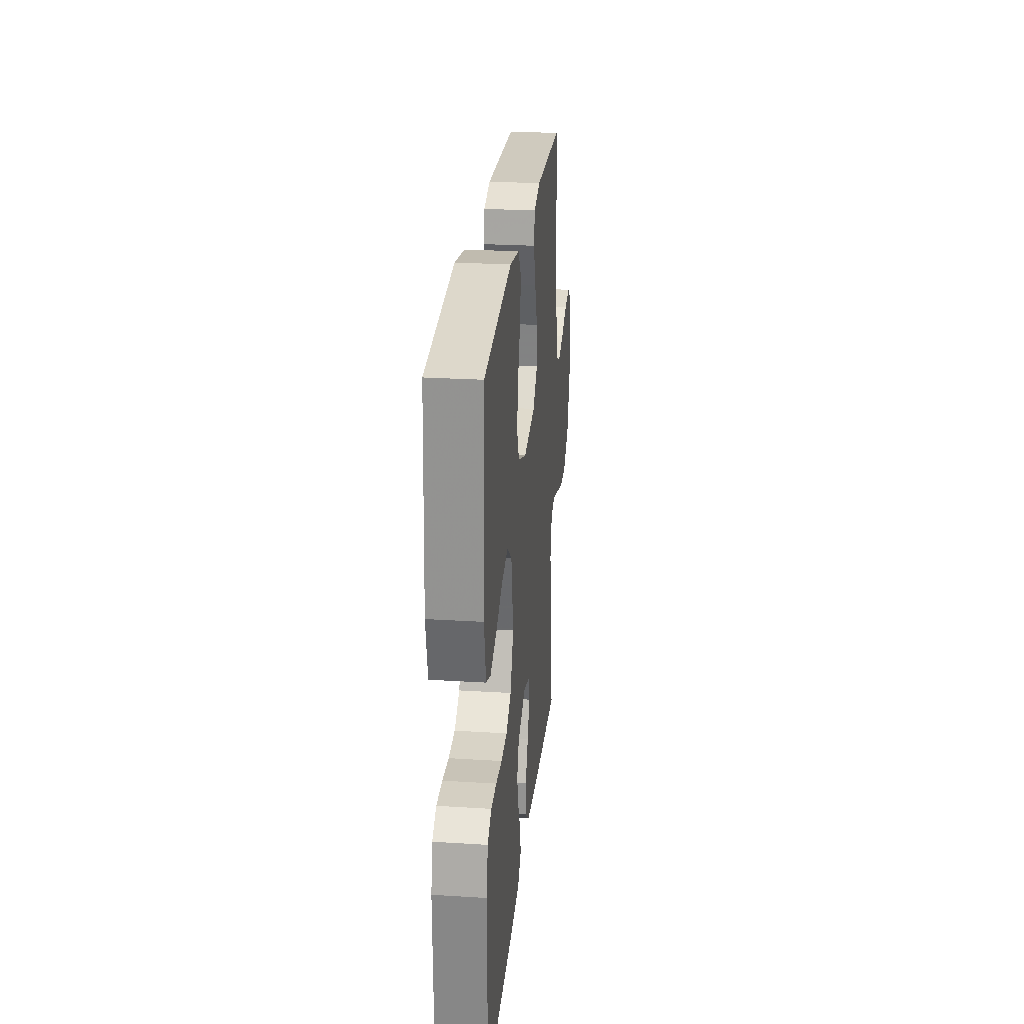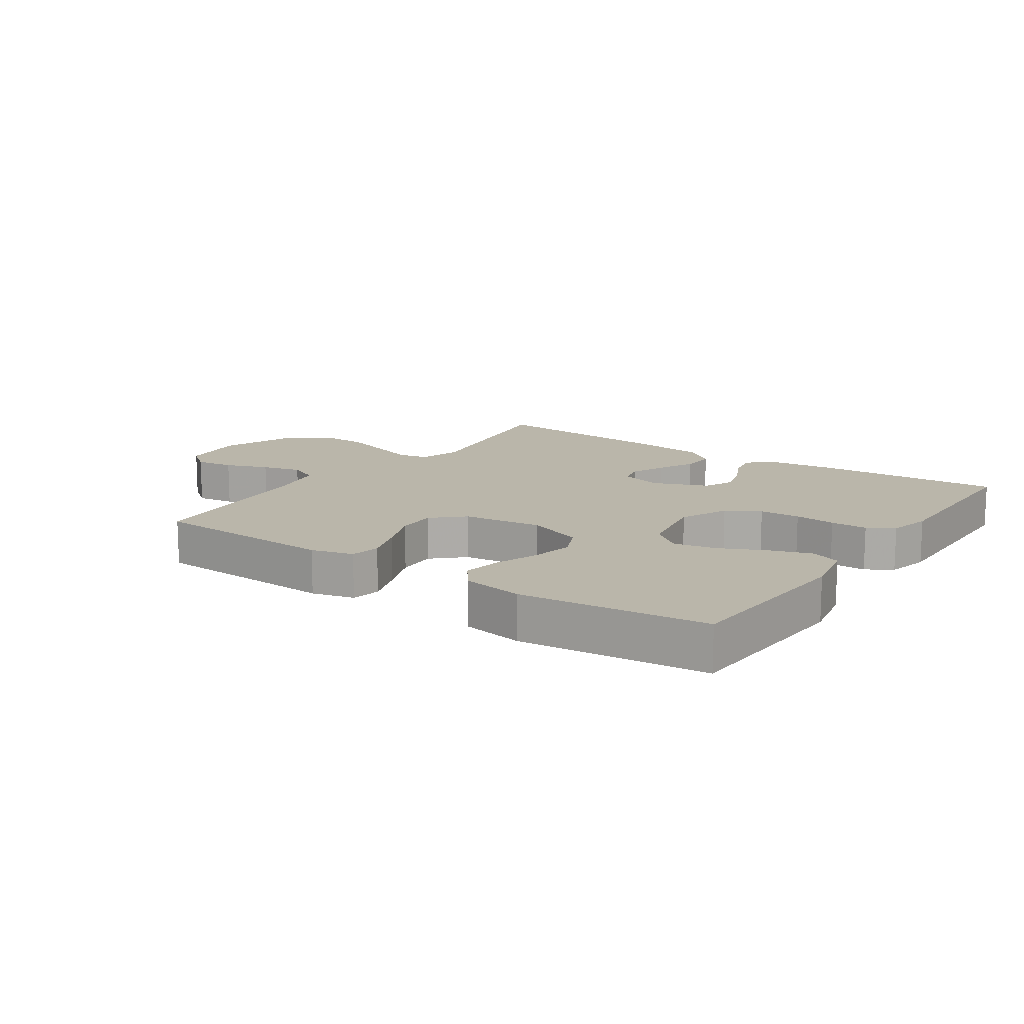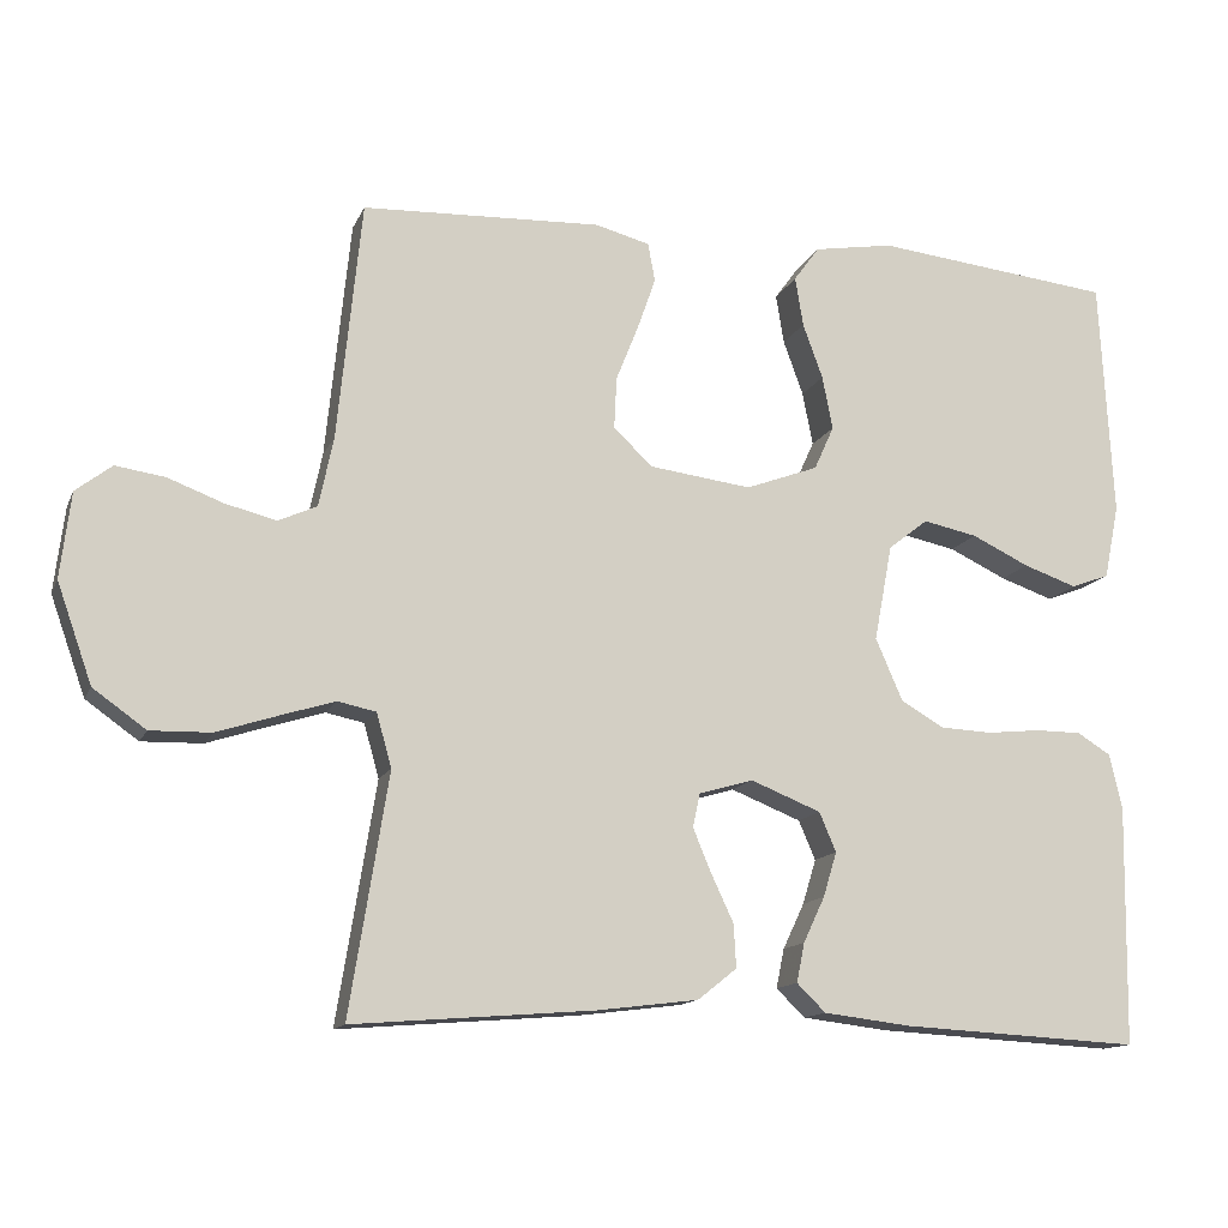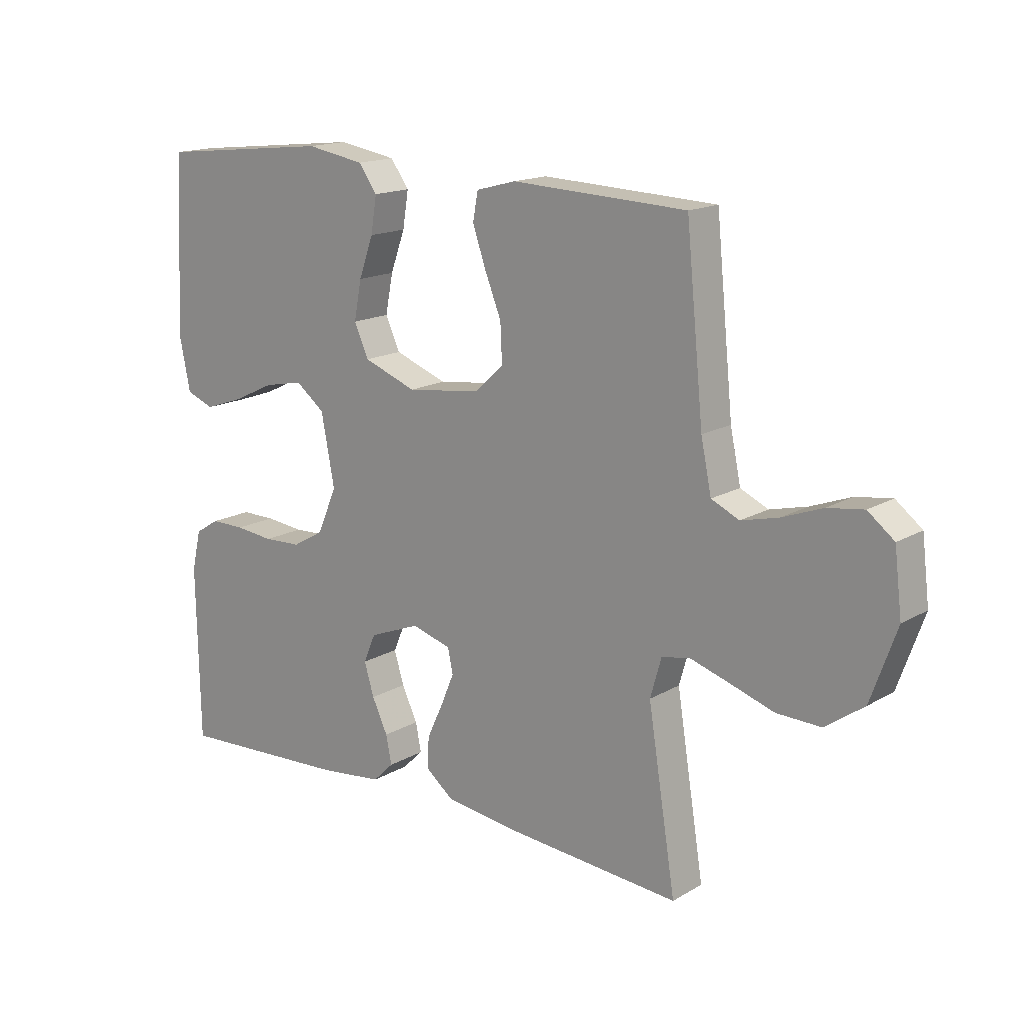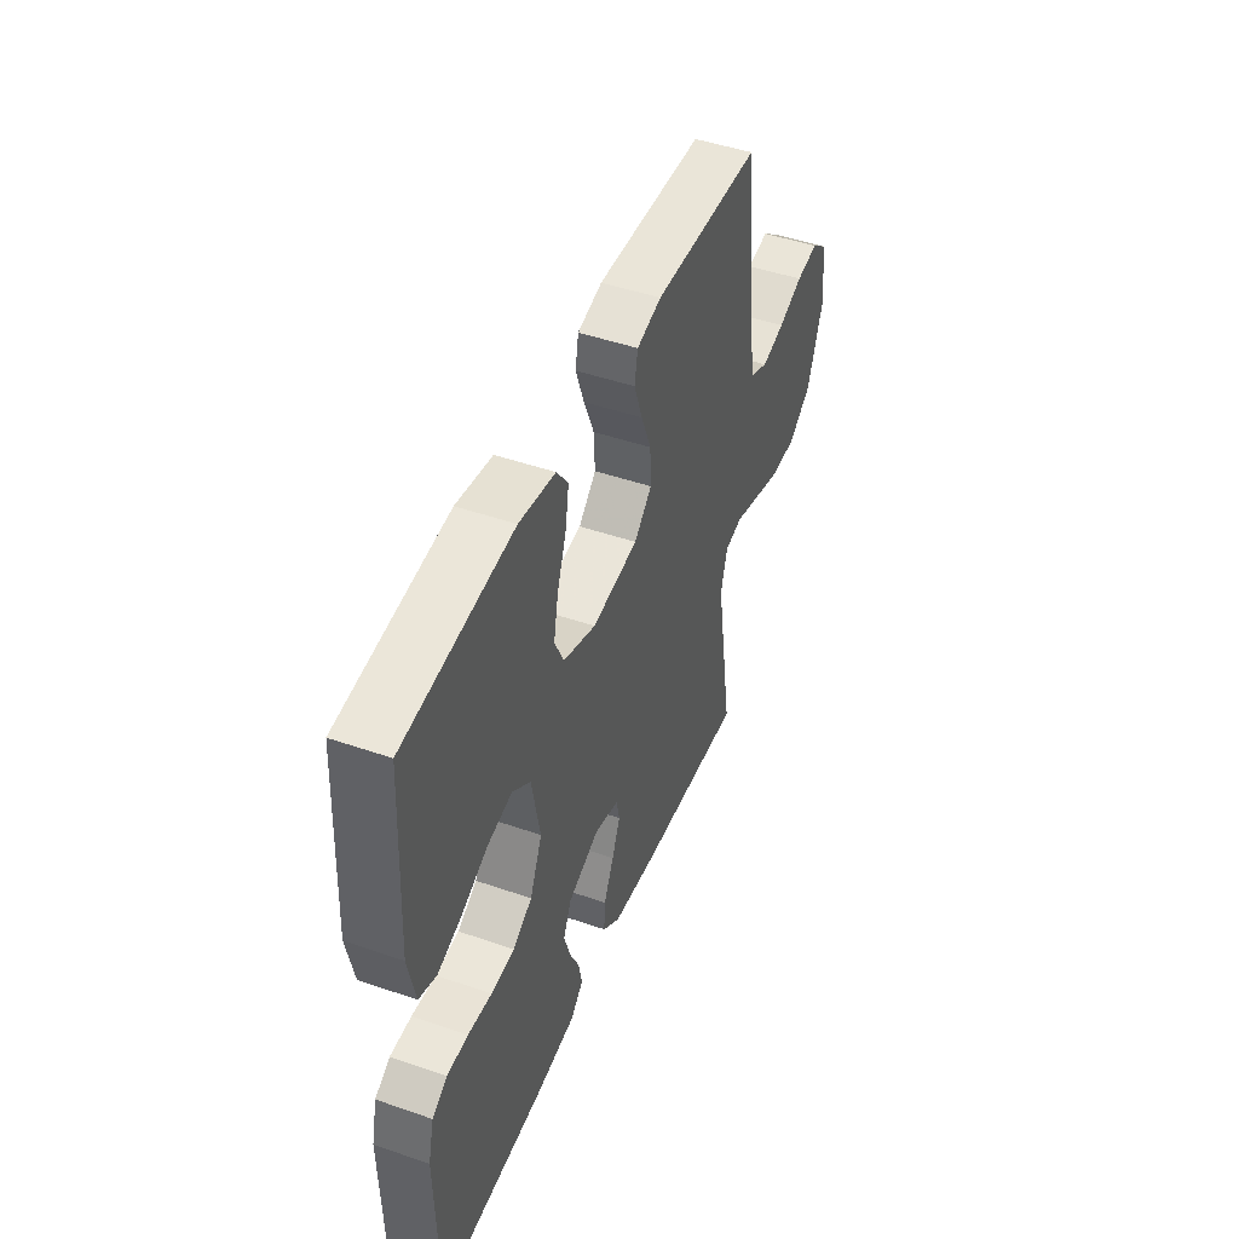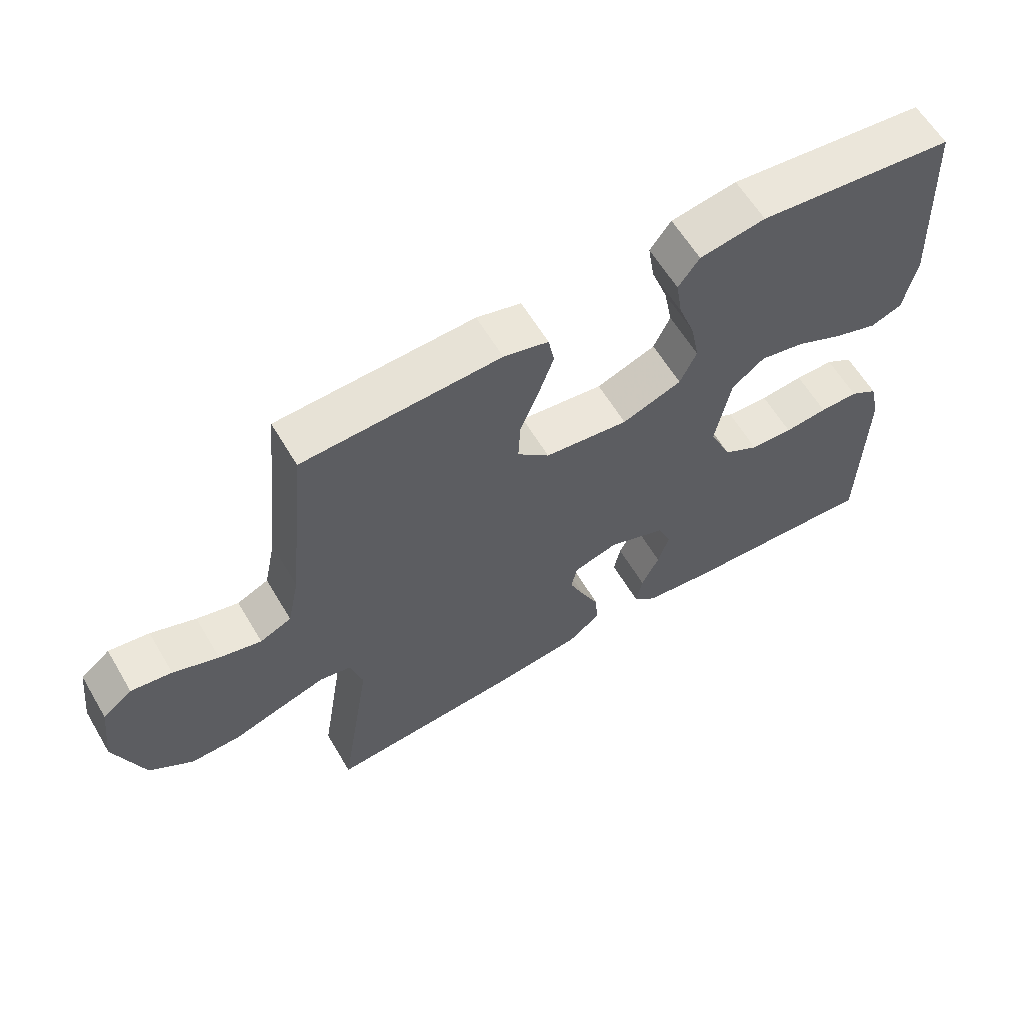
<metadata>
{"format":"obj","ext":"obj","renderer":"f3d","projection":"perspective","resolution":1024,"background":"white","views":[{"elev":25.6,"azim":95.7,"up":"+Z"},{"elev":13.8,"azim":34.7,"up":"+Y"},{"elev":-13.6,"azim":-17.3,"up":"+Z"},{"elev":16.0,"azim":-140.0,"up":"+Z"},{"elev":46.8,"azim":111.5,"up":"+Z"},{"elev":61.1,"azim":-30.6,"up":"+Z"}]}
</metadata>
<code>
v 0.5 0.07 0.5
v 0.516 0.07 0.2
v 0.497 0.07 0.107
v 0.449 0.07 0.089
v 0.382 0.07 0.112
v 0.31 0.07 0.146
v 0.242 0.07 0.16
v 0.192 0.07 0.121
v 0.169 0.07 0
v 0.203 0.07 -0.078
v 0.257 0.07 -0.109
v 0.322 0.07 -0.112
v 0.388 0.07 -0.105
v 0.447 0.07 -0.105
v 0.489 0.07 -0.131
v 0.505 0.07 -0.2
v 0.5 0.07 -0.5
v 0.2 0.07 -0.484
v 0.091 0.07 -0.471
v 0.055 0.07 -0.436
v 0.065 0.07 -0.387
v 0.092 0.07 -0.33
v 0.109 0.07 -0.274
v 0.088 0.07 -0.225
v 0 0.07 -0.19
v -0.068 0.07 -0.21
v -0.077 0.07 -0.252
v -0.054 0.07 -0.307
v -0.026 0.07 -0.367
v -0.023 0.07 -0.421
v -0.072 0.07 -0.46
v -0.2 0.07 -0.476
v -0.5 0.07 -0.5
v -0.452 0.07 -0.2
v -0.471 0.07 -0.133
v -0.519 0.07 -0.123
v -0.586 0.07 -0.144
v -0.663 0.07 -0.169
v -0.739 0.07 -0.171
v -0.805 0.07 -0.124
v -0.849 0.07 0
v -0.836 0.07 0.107
v -0.791 0.07 0.142
v -0.729 0.07 0.133
v -0.66 0.07 0.107
v -0.596 0.07 0.091
v -0.548 0.07 0.113
v -0.53 0.07 0.2
v -0.5 0.07 0.5
v -0.2 0.07 0.513
v -0.132 0.07 0.495
v -0.123 0.07 0.447
v -0.146 0.07 0.381
v -0.174 0.07 0.311
v -0.177 0.07 0.246
v -0.128 0.07 0.2
v 0 0.07 0.184
v 0.091 0.07 0.218
v 0.116 0.07 0.273
v 0.103 0.07 0.34
v 0.078 0.07 0.409
v 0.068 0.07 0.471
v 0.1 0.07 0.515
v 0.2 0.07 0.532
v 0.5 0 0.5
v 0.516 0 0.2
v 0.497 0 0.107
v 0.449 0 0.089
v 0.382 0 0.112
v 0.31 0 0.146
v 0.242 0 0.16
v 0.192 0 0.121
v 0.169 0 0
v 0.203 0 -0.078
v 0.257 0 -0.109
v 0.322 0 -0.112
v 0.388 0 -0.105
v 0.447 0 -0.105
v 0.489 0 -0.131
v 0.505 0 -0.2
v 0.5 0 -0.5
v 0.2 0 -0.484
v 0.091 0 -0.471
v 0.055 0 -0.436
v 0.065 0 -0.387
v 0.092 0 -0.33
v 0.109 0 -0.274
v 0.088 0 -0.225
v 0 0 -0.19
v -0.068 0 -0.21
v -0.077 0 -0.252
v -0.054 0 -0.307
v -0.026 0 -0.367
v -0.023 0 -0.421
v -0.072 0 -0.46
v -0.2 0 -0.476
v -0.5 0 -0.5
v -0.452 0 -0.2
v -0.471 0 -0.133
v -0.519 0 -0.123
v -0.586 0 -0.144
v -0.663 0 -0.169
v -0.739 0 -0.171
v -0.805 0 -0.124
v -0.849 0 0
v -0.836 0 0.107
v -0.791 0 0.142
v -0.729 0 0.133
v -0.66 0 0.107
v -0.596 0 0.091
v -0.548 0 0.113
v -0.53 0 0.2
v -0.5 0 0.5
v -0.2 0 0.513
v -0.132 0 0.495
v -0.123 0 0.447
v -0.146 0 0.381
v -0.174 0 0.311
v -0.177 0 0.246
v -0.128 0 0.2
v 0 0 0.184
v 0.091 0 0.218
v 0.116 0 0.273
v 0.103 0 0.34
v 0.078 0 0.409
v 0.068 0 0.471
v 0.1 0 0.515
v 0.2 0 0.532
f 4 5 6
f 3 4 6
f 2 3 6
f 1 2 6
f 64 1 6
f 63 64 6
f 62 63 6
f 61 62 6
f 60 61 6
f 59 60 6 7
f 58 59 7 8
f 57 58 8 9
f 56 57 9 10
f 52 53 54
f 51 52 54
f 50 51 54
f 49 50 54
f 48 49 54
f 47 48 54 55
f 46 47 55 56
f 43 44 45
f 42 43 45
f 41 42 45
f 40 41 45
f 39 40 45
f 38 39 45
f 37 38 45
f 36 37 45 46
f 46 56 10
f 36 46 10
f 35 36 10
f 32 33 34
f 31 32 34
f 30 31 34
f 29 30 34
f 28 29 34
f 27 28 34 35
f 20 21 22
f 19 20 22
f 18 19 22
f 17 18 22
f 16 17 22
f 15 16 22
f 14 15 22
f 13 14 22
f 12 13 22
f 11 12 22 23
f 10 11 23 24
f 26 27 35
f 25 26 35 10
f 10 24 25
f 70 69 68
f 70 68 67
f 70 67 66
f 70 66 65
f 70 65 128
f 70 128 127
f 70 127 126
f 70 126 125
f 70 125 124
f 71 70 124 123
f 72 71 123 122
f 73 72 122 121
f 74 73 121 120
f 118 117 116
f 118 116 115
f 118 115 114
f 118 114 113
f 118 113 112
f 119 118 112 111
f 120 119 111 110
f 109 108 107
f 109 107 106
f 109 106 105
f 109 105 104
f 109 104 103
f 109 103 102
f 109 102 101
f 110 109 101 100
f 74 120 110
f 74 110 100
f 74 100 99
f 98 97 96
f 98 96 95
f 98 95 94
f 98 94 93
f 98 93 92
f 99 98 92 91
f 86 85 84
f 86 84 83
f 86 83 82
f 86 82 81
f 86 81 80
f 86 80 79
f 86 79 78
f 86 78 77
f 86 77 76
f 87 86 76 75
f 88 87 75 74
f 99 91 90
f 74 99 90 89
f 89 88 74
f 1 65 66 2
f 2 66 67 3
f 3 67 68 4
f 4 68 69 5
f 5 69 70 6
f 6 70 71 7
f 7 71 72 8
f 8 72 73 9
f 9 73 74 10
f 10 74 75 11
f 11 75 76 12
f 12 76 77 13
f 13 77 78 14
f 14 78 79 15
f 15 79 80 16
f 16 80 81 17
f 17 81 82 18
f 18 82 83 19
f 19 83 84 20
f 20 84 85 21
f 21 85 86 22
f 22 86 87 23
f 23 87 88 24
f 24 88 89 25
f 25 89 90 26
f 26 90 91 27
f 27 91 92 28
f 28 92 93 29
f 29 93 94 30
f 30 94 95 31
f 31 95 96 32
f 32 96 97 33
f 33 97 98 34
f 34 98 99 35
f 35 99 100 36
f 36 100 101 37
f 37 101 102 38
f 38 102 103 39
f 39 103 104 40
f 40 104 105 41
f 41 105 106 42
f 42 106 107 43
f 43 107 108 44
f 44 108 109 45
f 45 109 110 46
f 46 110 111 47
f 47 111 112 48
f 48 112 113 49
f 49 113 114 50
f 50 114 115 51
f 51 115 116 52
f 52 116 117 53
f 53 117 118 54
f 54 118 119 55
f 55 119 120 56
f 56 120 121 57
f 57 121 122 58
f 58 122 123 59
f 59 123 124 60
f 60 124 125 61
f 61 125 126 62
f 62 126 127 63
f 63 127 128 64
f 64 128 65 1

</code>
